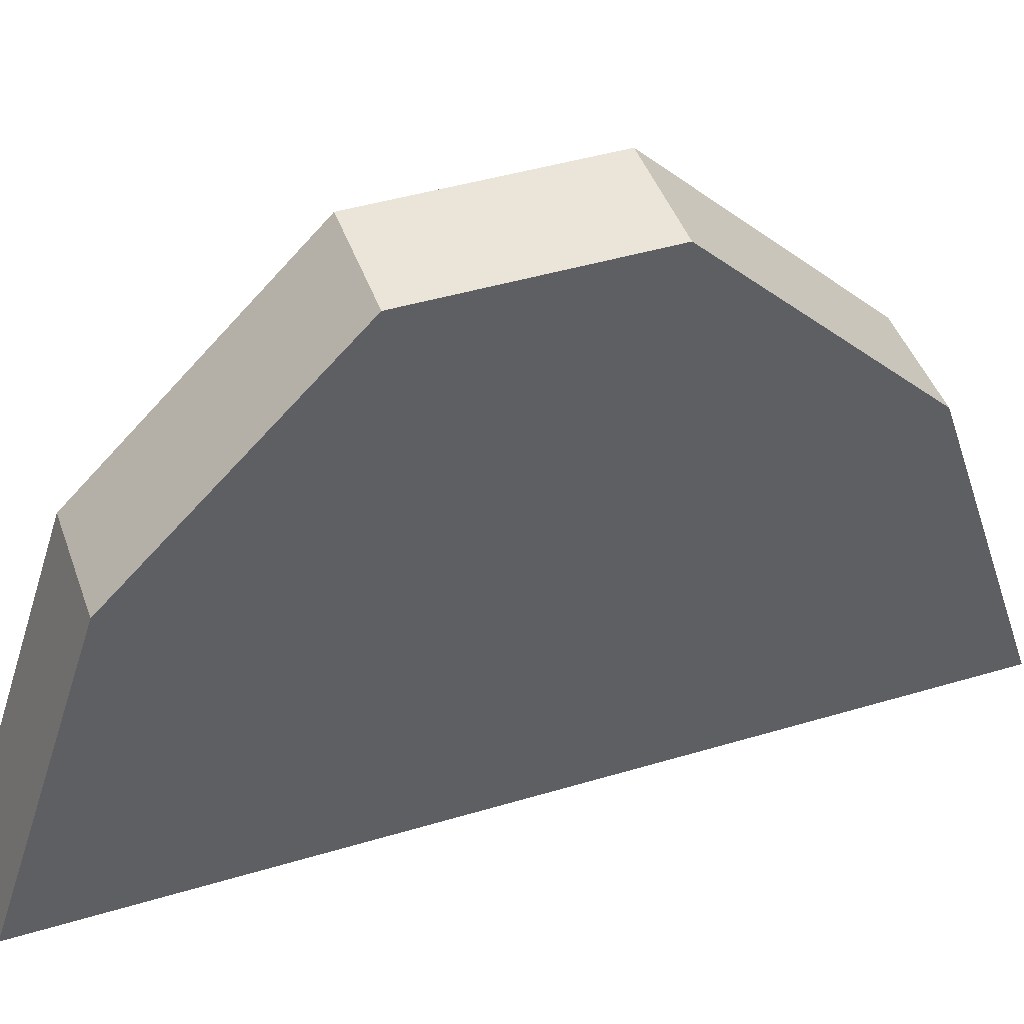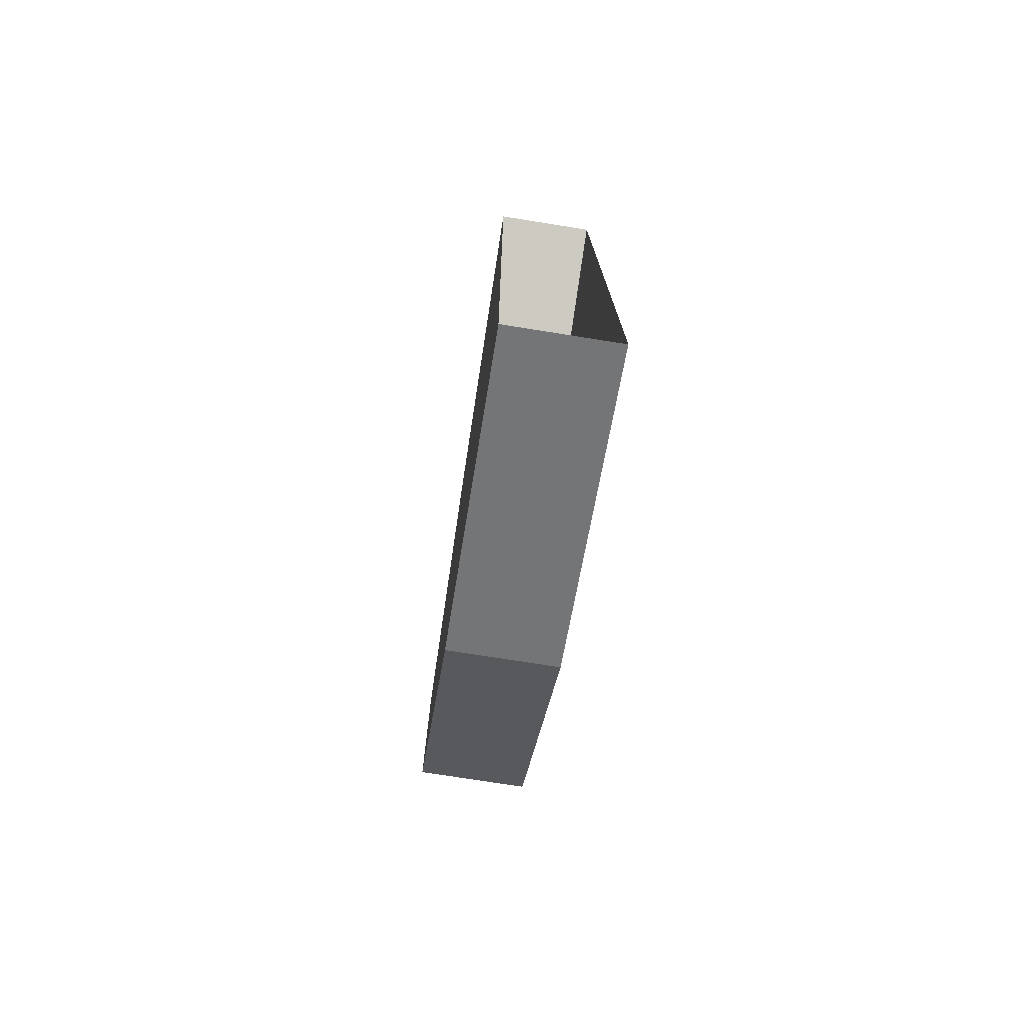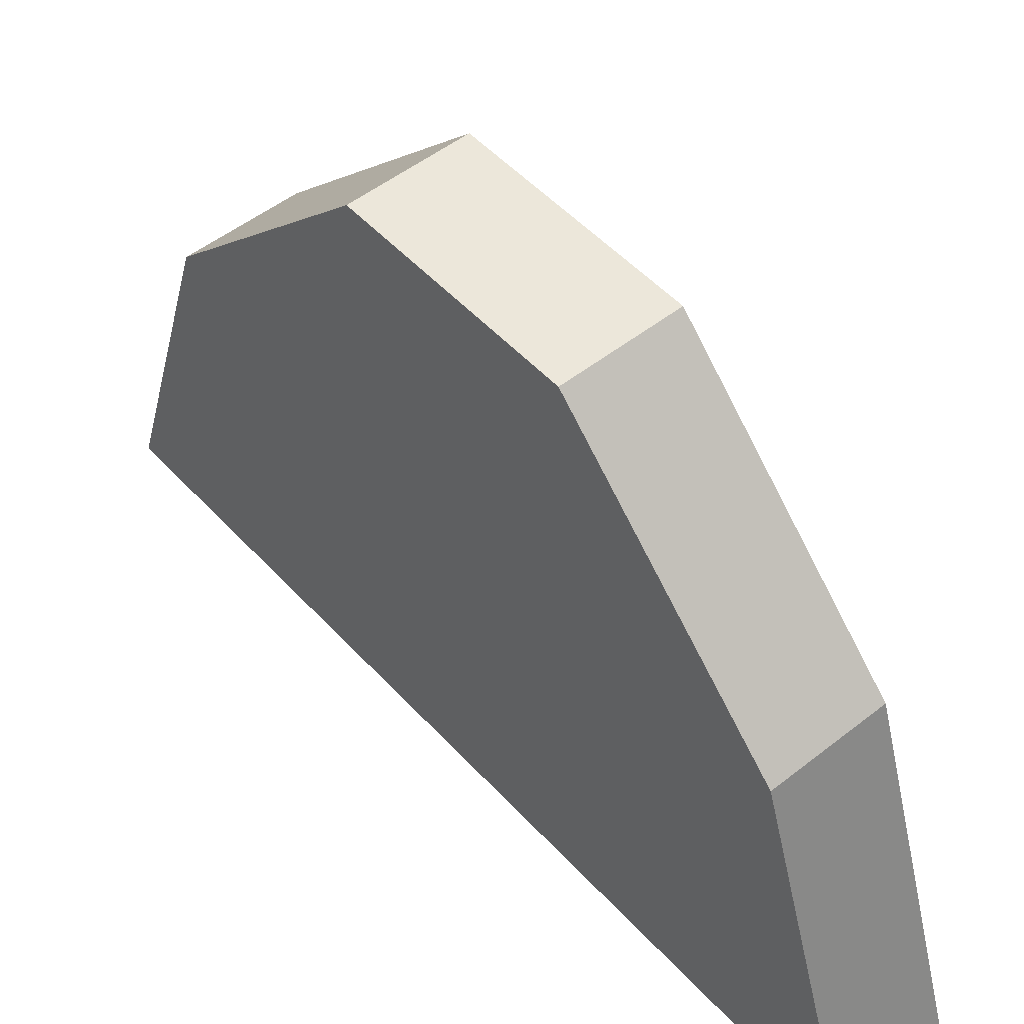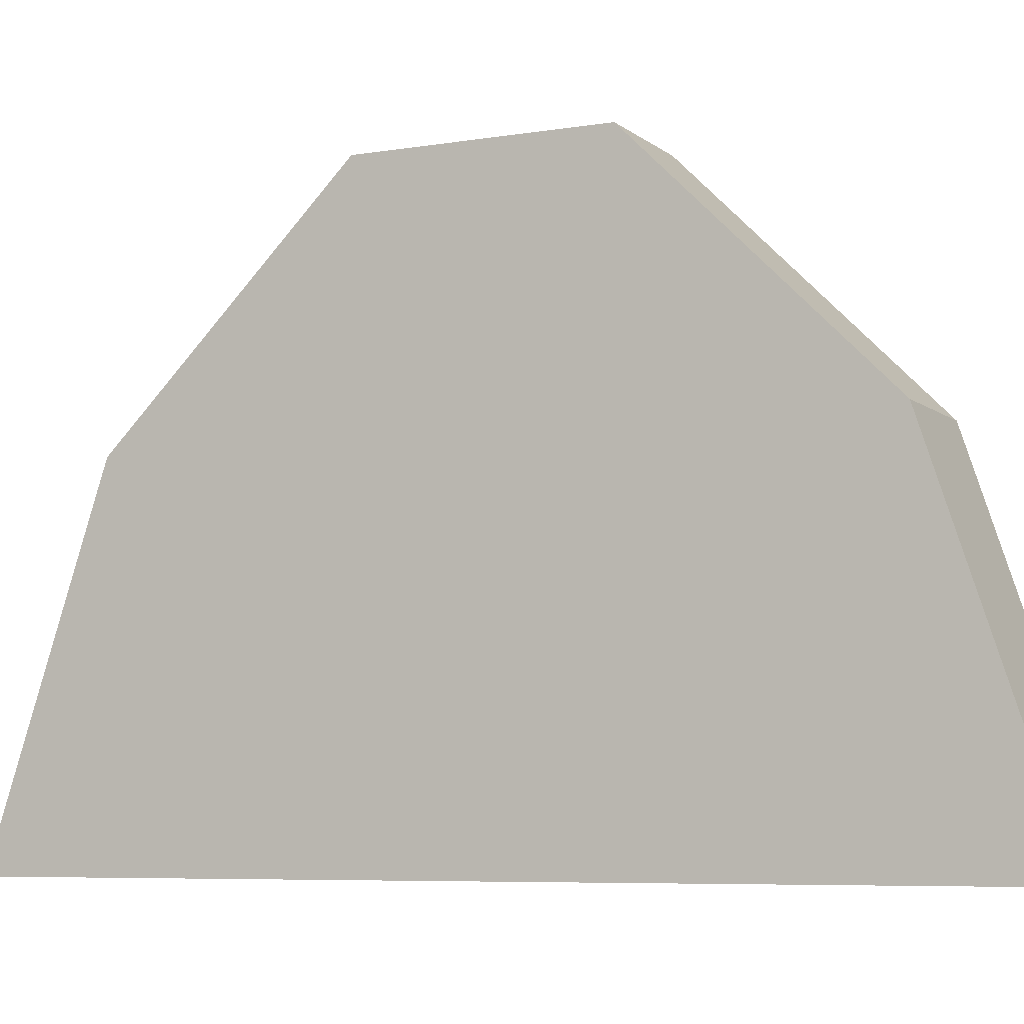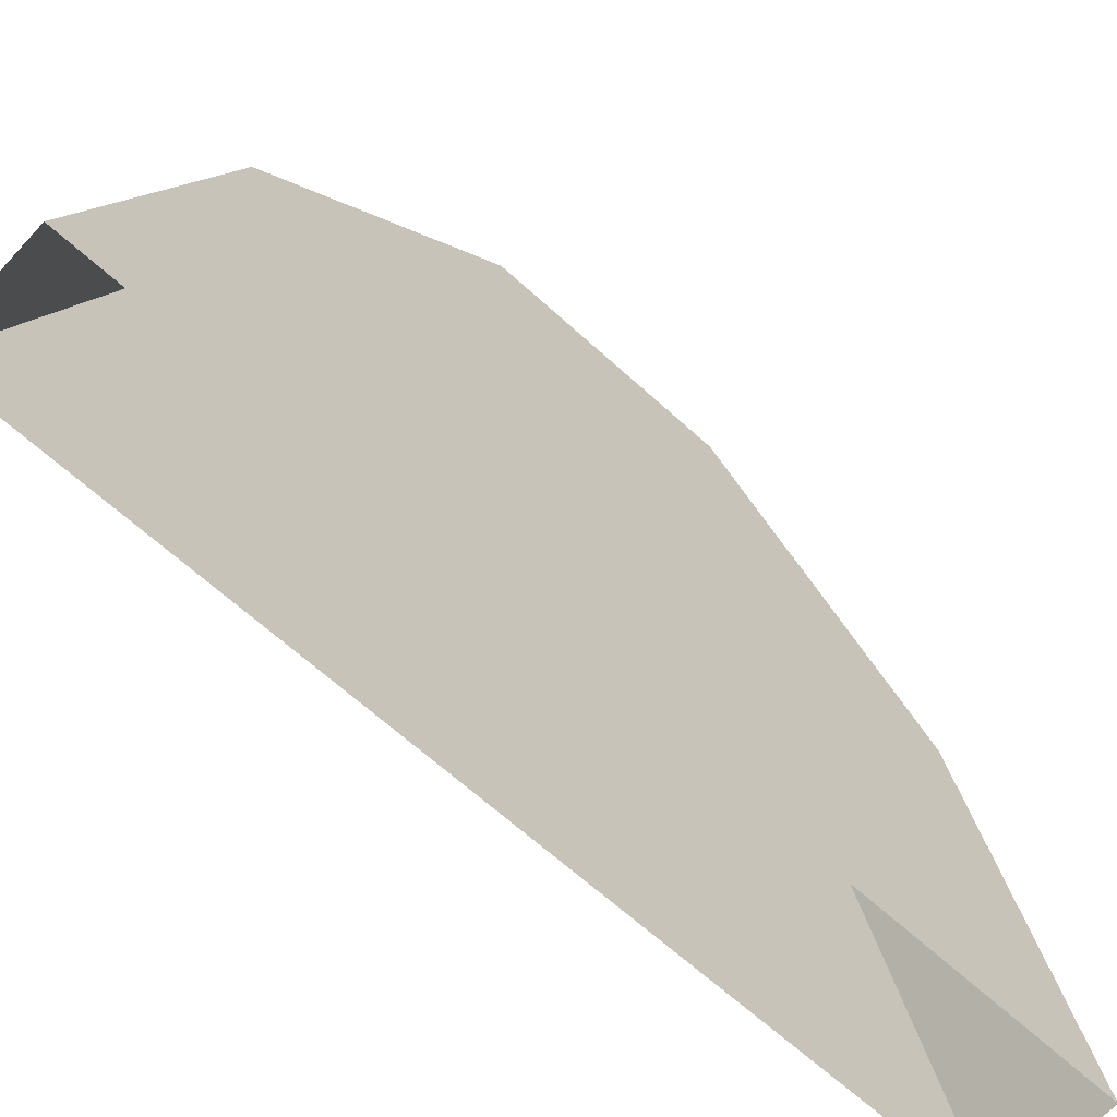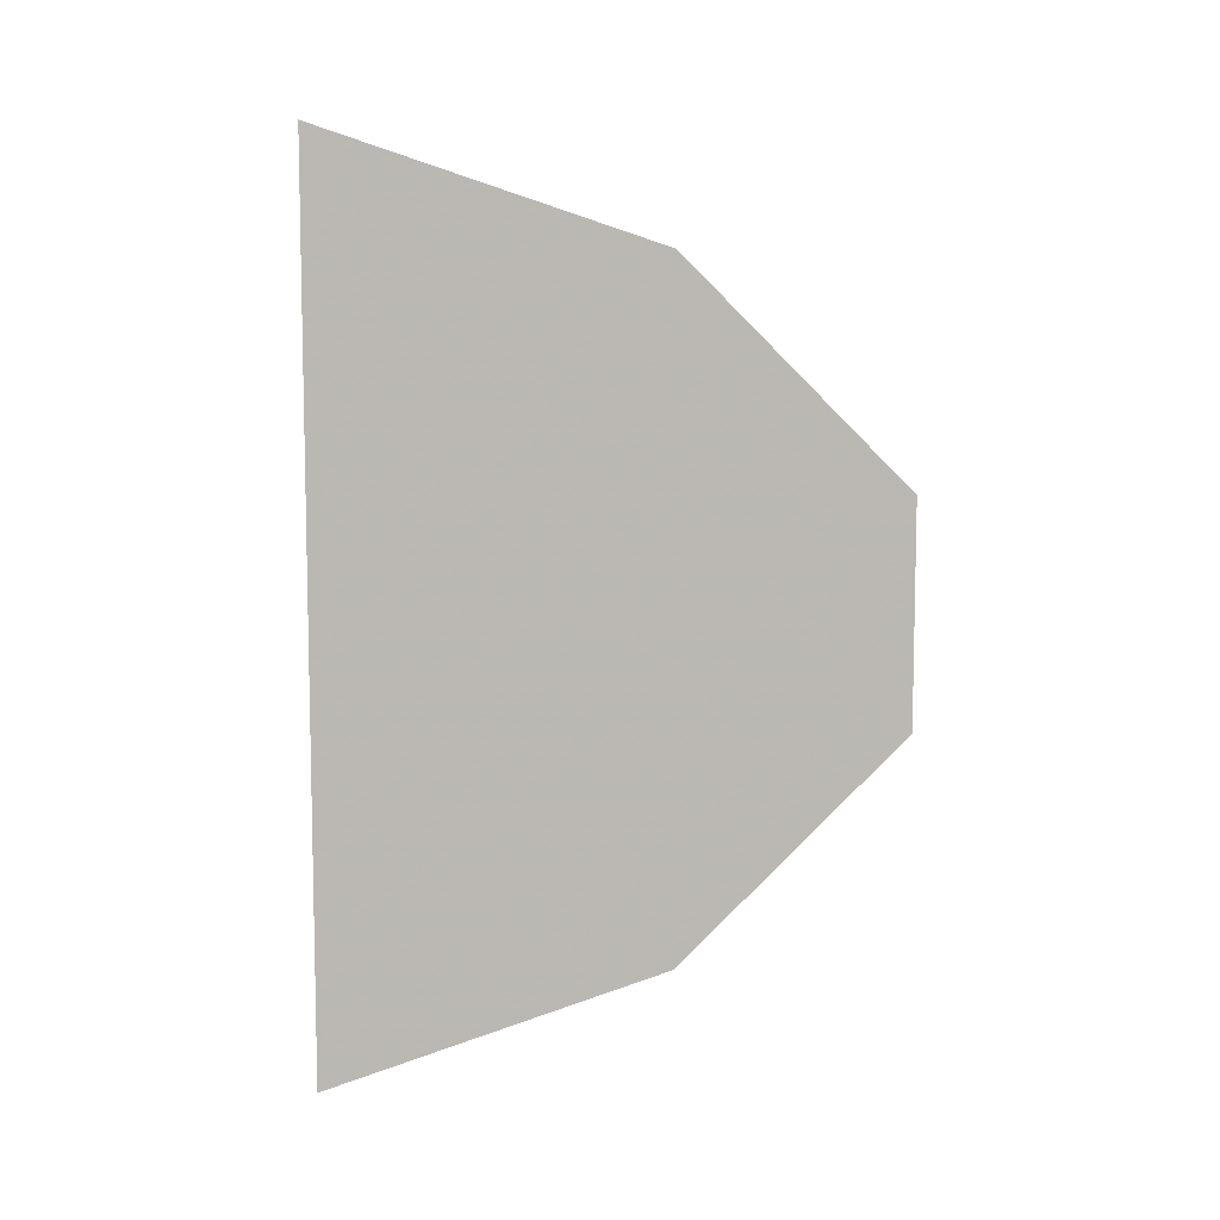
<metadata>
{"format":"obj","ext":"obj","renderer":"f3d","projection":"perspective","resolution":1024,"background":"white","views":[{"elev":45.0,"azim":70.9,"up":"+Y"},{"elev":-75.0,"azim":-9.0,"up":"+Z"},{"elev":50.9,"azim":-40.7,"up":"+Y"},{"elev":-6.7,"azim":-63.9,"up":"+Y"},{"elev":-64.5,"azim":-132.7,"up":"+Y"},{"elev":8.1,"azim":85.8,"up":"+Z"}]}
</metadata>
<code>
v -0.375 0.625 0.125
v -0.5 0.625 0.125
v -0.5 0.625 -0.125
v -0.375 0.625 -0.125
v -0.375 0.375 0.375
v -0.5 0.375 0.375
v -0.5 0.5625 0.09375
v -0.5 0.5625 -0.09375
v -0.5 0.3438 -0.3125
v -0.5 0.375 -0.375
v -0.375 0.375 -0.375
v -0.375 0 -0.5
v -0.375 0 0.5
v -0.5 0 0.5
v -0.5 0 0.4375
v -0.5 0.3438 0.3125
v -0.5 0 -0.5
v -0.5 0 -0.4375
v -0.375 0.3438 0.3125
v -0.375 0 0.4375
v -0.375 0.5625 0.09375
v -0.375 0.5625 -0.09375
v -0.375 0.3438 -0.3125
v -0.375 0 -0.4375
v -0.375 -0.375 0.5
v -0.375 1.5 0.5
v -0.375 -0.375 -0.5
v -0.5 -0.375 -0.5
v -0.5 1.5 -0.5
v -0.5 -0.375 0.5
v -0.375 0.625 0.125
v -0.375 0.625 0.125
f 1 2 3
f 1 3 4
f 1 4 5
f 1 5 2
f 2 5 6
f 2 6 7
f 2 7 8
f 2 8 3
f 3 8 9
f 3 9 10
f 3 10 4
f 4 10 11
f 4 11 12
f 4 12 13
f 4 13 5
f 5 13 6
f 6 13 14
f 6 14 15
f 6 15 16
f 6 16 7
f 17 12 11
f 17 11 10
f 17 10 9
f 17 9 18
f 19 20 13
f 19 13 5
f 19 5 1
f 19 1 21
f 21 1 4
f 21 4 22
f 22 4 11
f 22 11 23
f 23 11 24
f 24 11 12
f 2 6 14
f 2 14 17
f 2 17 10
f 2 10 3

</code>
